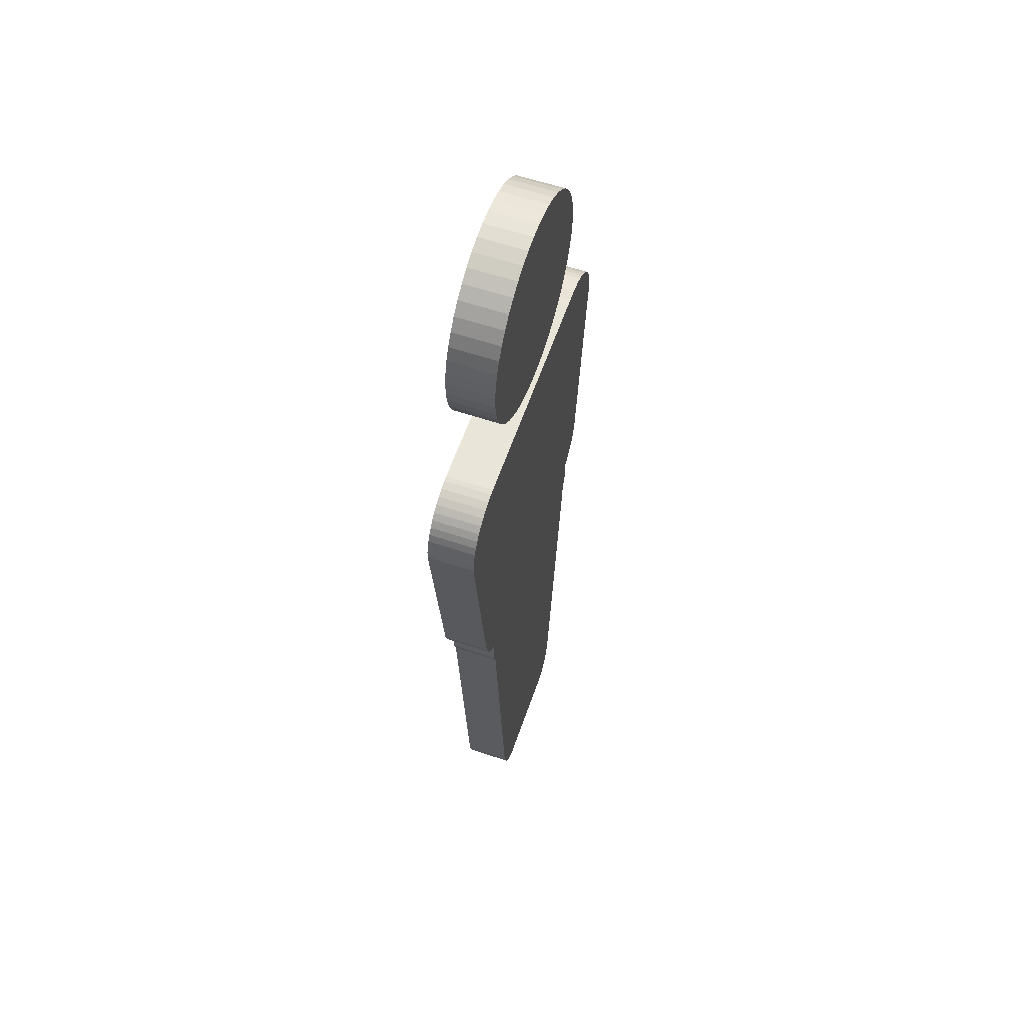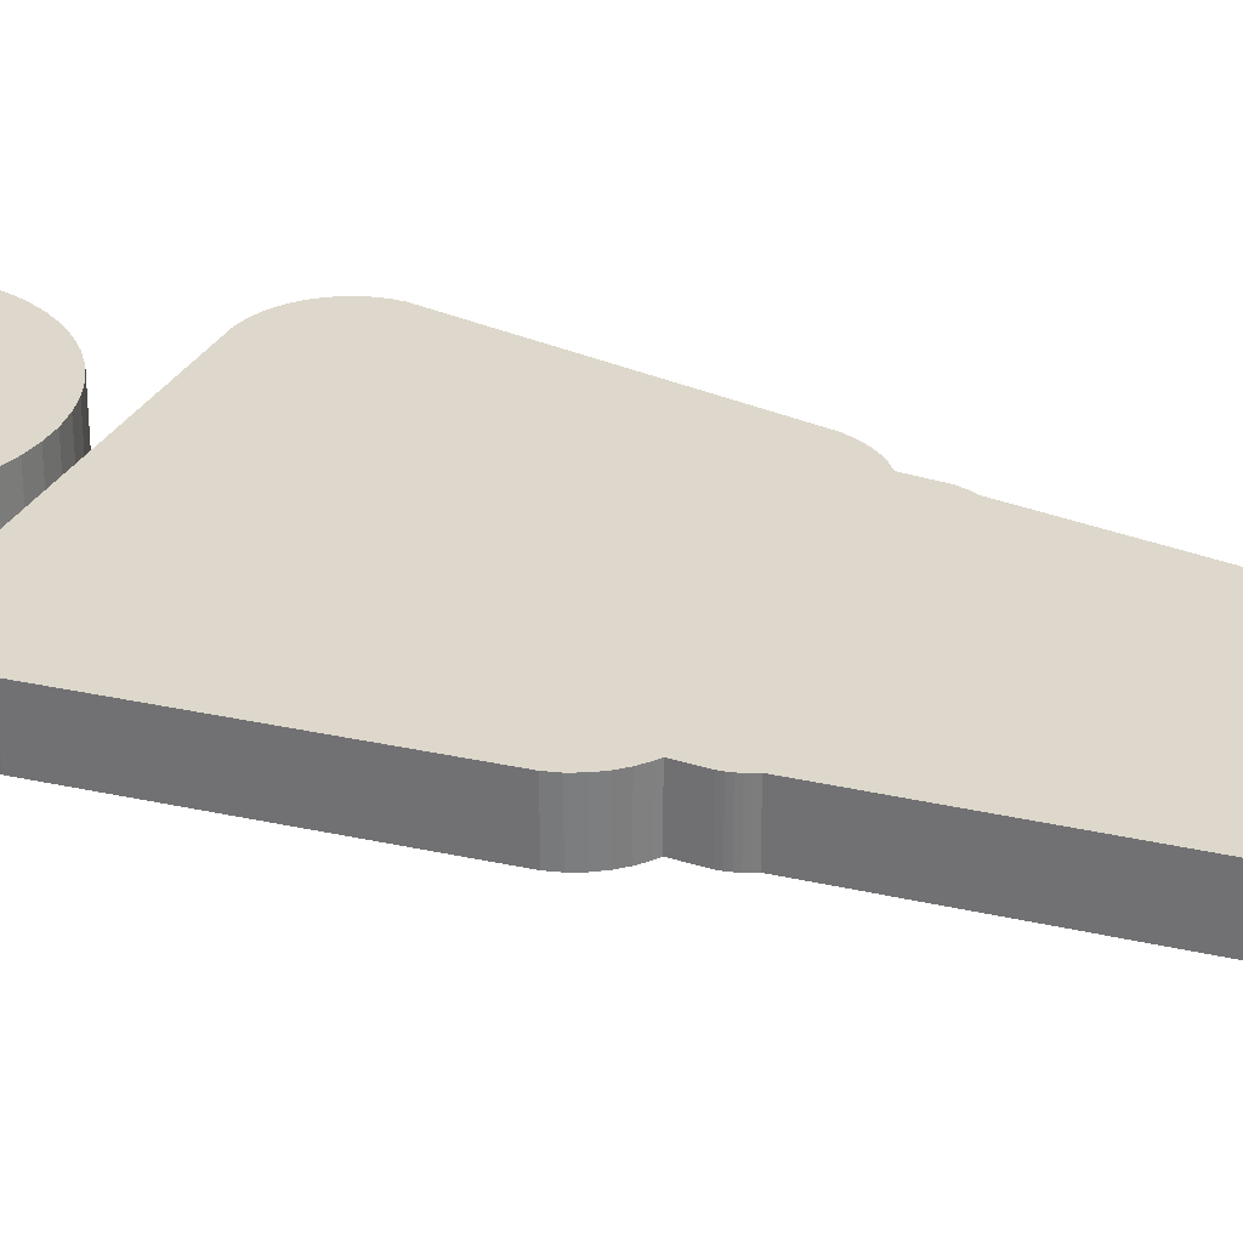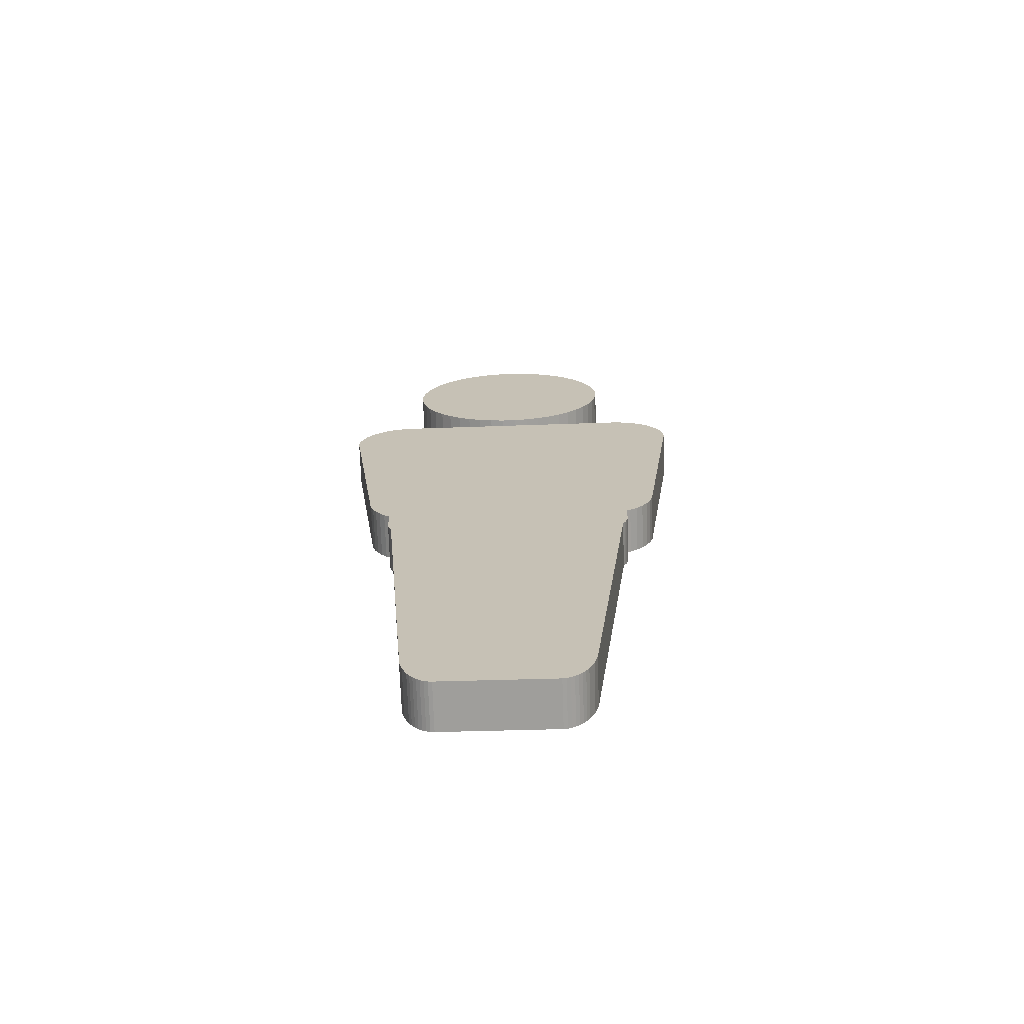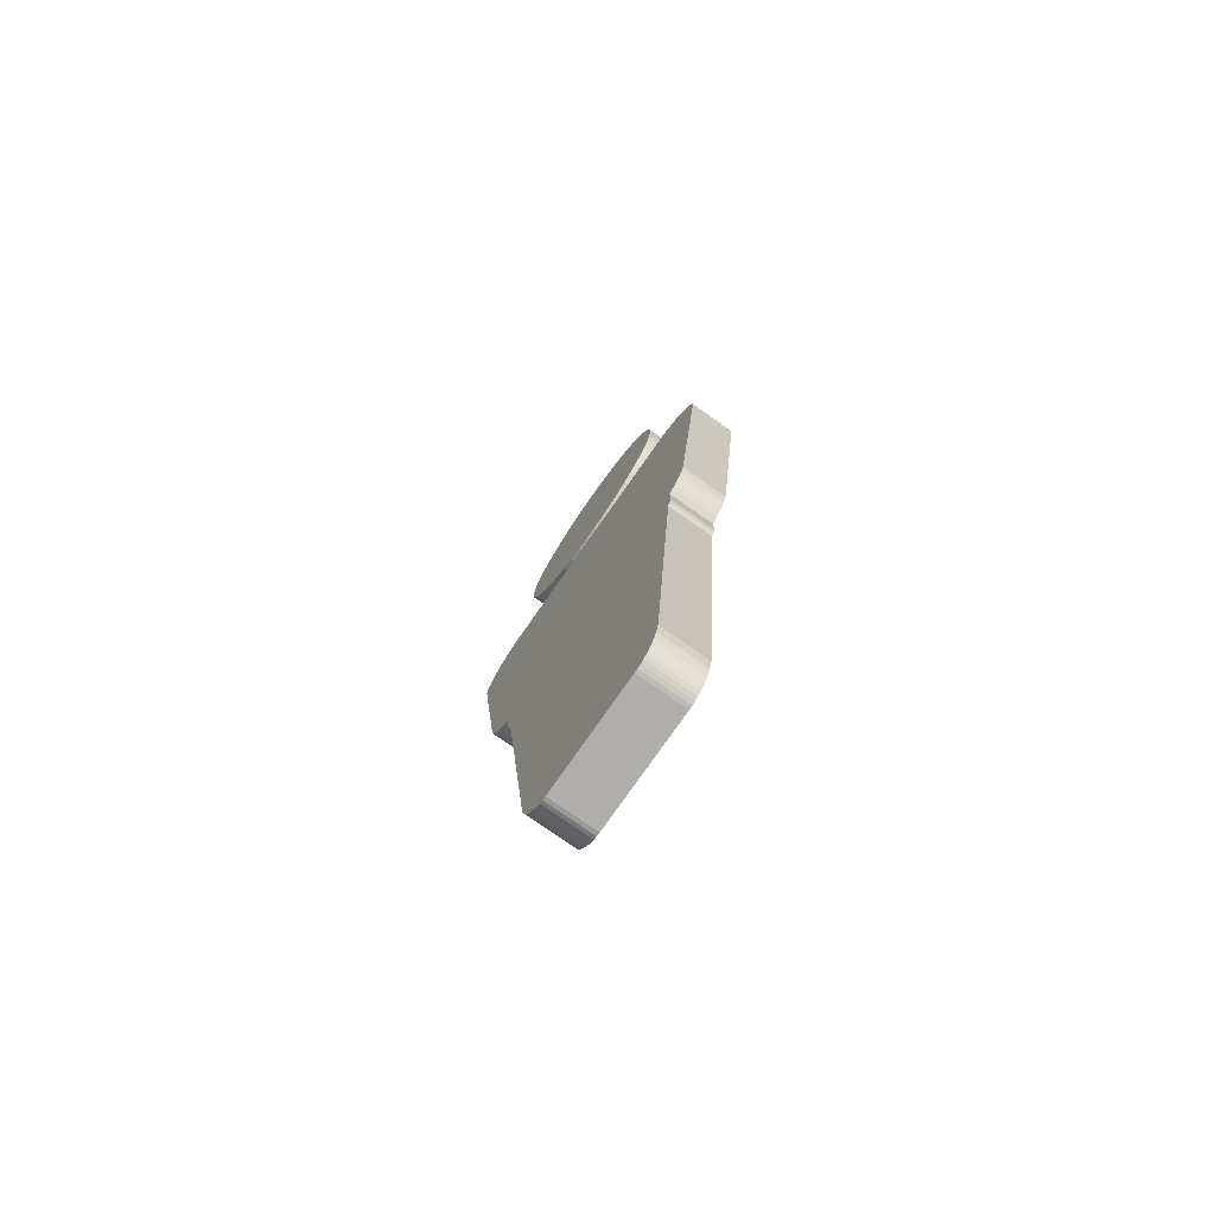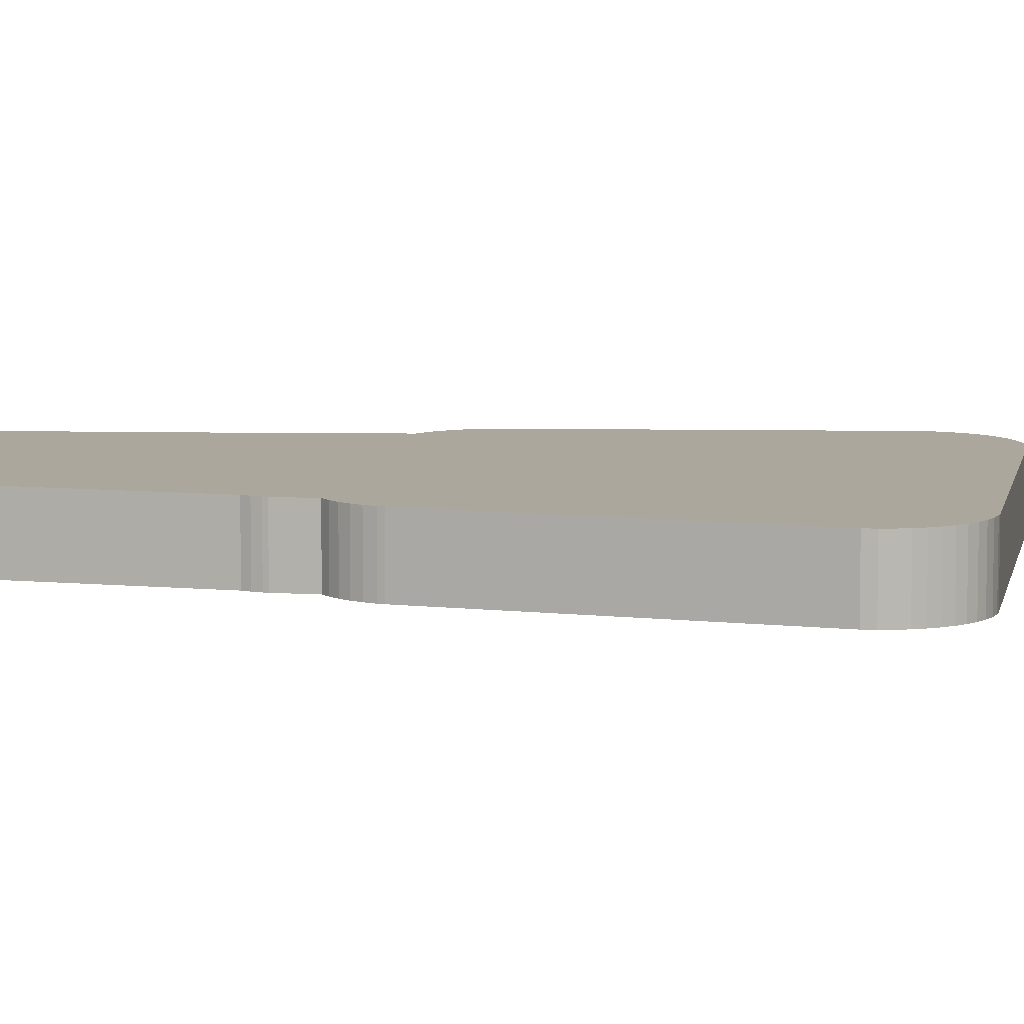
<metadata>
{"format":"obj","ext":"obj","renderer":"f3d","projection":"perspective","resolution":1024,"background":"white","views":[{"elev":59.7,"azim":109.0,"up":"+Y"},{"elev":31.1,"azim":-65.0,"up":"+Z"},{"elev":-70.9,"azim":-178.1,"up":"+Y"},{"elev":-77.0,"azim":55.0,"up":"+Y"},{"elev":8.3,"azim":100.1,"up":"+Z"}]}
</metadata>
<code>
o Curve_CUpath815
v -0.009041 0.2745 -0.006691
v -0.02441 0.2725 -0.006691
v -0.03928 0.2685 -0.006691
v -0.05348 0.2626 -0.006691
v -0.06683 0.2549 -0.006691
v -0.07913 0.2455 -0.006691
v -0.09017 0.2345 -0.006691
v -0.0996 0.2222 -0.006691
v -0.1073 0.2088 -0.006691
v -0.1132 0.1946 -0.006691
v -0.1172 0.1798 -0.006691
v -0.1192 0.1644 -0.006691
v -0.1192 0.1488 -0.006691
v -0.1172 0.1334 -0.006691
v -0.1132 0.1185 -0.006691
v -0.1073 0.1044 -0.006691
v -0.0996 0.09101 -0.006691
v -0.09017 0.07871 -0.006691
v -0.07913 0.06767 -0.006691
v -0.06682 0.05825 -0.006691
v -0.05348 0.05056 -0.006691
v -0.03928 0.04467 -0.006691
v -0.0244 0.04068 -0.006691
v -0.009041 0.03864 -0.006691
v 0.006576 0.03864 -0.006691
v 0.02194 0.04068 -0.006691
v 0.03682 0.04467 -0.006691
v 0.05102 0.05056 -0.006691
v 0.06436 0.05824 -0.006691
v 0.07666 0.06767 -0.006691
v 0.08771 0.07871 -0.006691
v 0.09713 0.09101 -0.006691
v 0.1048 0.1043 -0.006691
v 0.1107 0.1185 -0.006691
v 0.1147 0.1334 -0.006691
v 0.1167 0.1488 -0.006691
v 0.1167 0.1644 -0.006691
v 0.1147 0.1798 -0.006691
v 0.1107 0.1946 -0.006691
v 0.1048 0.2088 -0.006691
v 0.09713 0.2222 -0.006691
v 0.08771 0.2345 -0.006691
v 0.07667 0.2455 -0.006691
v 0.06436 0.2549 -0.006691
v 0.05102 0.2626 -0.006691
v 0.03682 0.2685 -0.006691
v 0.02194 0.2725 -0.006691
v 0.006576 0.2745 -0.006691
v -0.1201 0.01369 -0.006691
v -0.1246 0.0132 -0.006691
v -0.1358 0.01369 -0.006691
v -0.1416 0.01318 -0.006691
v -0.1502 0.01145 -0.006691
v -0.1583 0.008647 -0.006691
v -0.1659 0.004869 -0.006691
v -0.1727 0.000198 -0.006691
v -0.1789 -0.005283 -0.006691
v -0.1843 -0.01149 -0.006691
v -0.1889 -0.01833 -0.006691
v -0.1926 -0.02573 -0.006691
v -0.1953 -0.0336 -0.006691
v -0.197 -0.04185 -0.006691
v -0.1976 -0.0504 -0.006691
v -0.1655 -0.2945 -0.006691
v -0.1626 -0.3043 -0.006691
v -0.1583 -0.3133 -0.006691
v -0.1527 -0.3214 -0.006691
v -0.1459 -0.3285 -0.006691
v -0.1383 -0.3345 -0.006691
v -0.1341 -0.3371 -0.006691
v -0.1339 -0.3607 -0.006691
v -0.1333 -0.3647 -0.006691
v -0.1324 -0.3686 -0.006691
v -0.1312 -0.3724 -0.006691
v -0.1296 -0.376 -0.006691
v -0.1277 -0.3794 -0.006691
v -0.08407 -0.7429 -0.006691
v -0.08048 -0.7563 -0.006691
v -0.07533 -0.768 -0.006691
v -0.07229 -0.7731 -0.006691
v -0.06899 -0.7776 -0.006691
v -0.06548 -0.7814 -0.006691
v -0.06182 -0.7845 -0.006691
v -0.05804 -0.7869 -0.006691
v -0.05418 -0.7884 -0.006691
v -0.05031 -0.7889 -0.006691
v 0.06653 -0.7872 -0.006691
v 0.07037 -0.7867 -0.006691
v 0.07416 -0.7853 -0.006691
v 0.07785 -0.7831 -0.006691
v 0.0814 -0.7802 -0.006691
v 0.08476 -0.7765 -0.006691
v 0.08788 -0.7723 -0.006691
v 0.09074 -0.7674 -0.006691
v 0.09544 -0.7562 -0.006691
v 0.09853 -0.7433 -0.006691
v 0.1285 -0.3758 -0.006691
v 0.1309 -0.3698 -0.006691
v 0.1324 -0.3633 -0.006691
v 0.1328 -0.36 -0.006691
v 0.133 -0.332 -0.006691
v 0.1392 -0.3266 -0.006691
v 0.1447 -0.3204 -0.006691
v 0.1493 -0.3136 -0.006691
v 0.1531 -0.306 -0.006691
v 0.1559 -0.2979 -0.006691
v 0.1569 -0.2937 -0.006691
v 0.1888 -0.0504 -0.006691
v 0.1882 -0.04185 -0.006691
v 0.1865 -0.0336 -0.006691
v 0.1838 -0.02573 -0.006691
v 0.1801 -0.01833 -0.006691
v 0.1755 -0.01149 -0.006691
v 0.1701 -0.005283 -0.006691
v 0.1639 0.000198 -0.006691
v 0.1571 0.004869 -0.006691
v 0.1495 0.008647 -0.006691
v 0.1414 0.01145 -0.006691
v 0.1328 0.01318 -0.006691
v 0.1273 0.01368 -0.006691
v -0.009041 0.2745 0.04331
v -0.02441 0.2725 0.04331
v -0.03928 0.2685 0.04331
v -0.05348 0.2626 0.04331
v -0.06683 0.2549 0.04331
v -0.07913 0.2455 0.04331
v -0.09017 0.2345 0.04331
v -0.0996 0.2222 0.04331
v -0.1073 0.2088 0.04331
v -0.1132 0.1946 0.04331
v -0.1172 0.1798 0.04331
v -0.1192 0.1644 0.04331
v -0.1192 0.1488 0.04331
v -0.1172 0.1334 0.04331
v -0.1132 0.1185 0.04331
v -0.1073 0.1044 0.04331
v -0.0996 0.09101 0.04331
v -0.09017 0.07871 0.04331
v -0.07913 0.06767 0.04331
v -0.06682 0.05825 0.04331
v -0.05348 0.05056 0.04331
v -0.03928 0.04467 0.04331
v -0.0244 0.04068 0.04331
v -0.009041 0.03864 0.04331
v 0.006576 0.03864 0.04331
v 0.02194 0.04068 0.04331
v 0.03682 0.04467 0.04331
v 0.05102 0.05056 0.04331
v 0.06436 0.05824 0.04331
v 0.07666 0.06767 0.04331
v 0.08771 0.07871 0.04331
v 0.09713 0.09101 0.04331
v 0.1048 0.1043 0.04331
v 0.1107 0.1185 0.04331
v 0.1147 0.1334 0.04331
v 0.1167 0.1488 0.04331
v 0.1167 0.1644 0.04331
v 0.1147 0.1798 0.04331
v 0.1107 0.1946 0.04331
v 0.1048 0.2088 0.04331
v 0.09713 0.2222 0.04331
v 0.08771 0.2345 0.04331
v 0.07667 0.2455 0.04331
v 0.06436 0.2549 0.04331
v 0.05102 0.2626 0.04331
v 0.03682 0.2685 0.04331
v 0.02194 0.2725 0.04331
v 0.006576 0.2745 0.04331
v -0.1201 0.01369 0.04331
v -0.1246 0.0132 0.04331
v -0.1358 0.01369 0.04331
v -0.1416 0.01318 0.04331
v -0.1502 0.01145 0.04331
v -0.1583 0.008647 0.04331
v -0.1659 0.004869 0.04331
v -0.1727 0.000198 0.04331
v -0.1789 -0.005283 0.04331
v -0.1843 -0.01149 0.04331
v -0.1889 -0.01833 0.04331
v -0.1926 -0.02573 0.04331
v -0.1953 -0.0336 0.04331
v -0.197 -0.04185 0.04331
v -0.1976 -0.0504 0.04331
v -0.1655 -0.2945 0.04331
v -0.1626 -0.3043 0.04331
v -0.1583 -0.3133 0.04331
v -0.1527 -0.3214 0.04331
v -0.1459 -0.3285 0.04331
v -0.1383 -0.3345 0.04331
v -0.1341 -0.3371 0.04331
v -0.1339 -0.3607 0.04331
v -0.1333 -0.3647 0.04331
v -0.1324 -0.3686 0.04331
v -0.1312 -0.3724 0.04331
v -0.1296 -0.376 0.04331
v -0.1277 -0.3794 0.04331
v -0.08407 -0.7429 0.04331
v -0.08048 -0.7563 0.04331
v -0.07533 -0.768 0.04331
v -0.07229 -0.7731 0.04331
v -0.06899 -0.7776 0.04331
v -0.06548 -0.7814 0.04331
v -0.06182 -0.7845 0.04331
v -0.05804 -0.7869 0.04331
v -0.05418 -0.7884 0.04331
v -0.05031 -0.7889 0.04331
v 0.06653 -0.7872 0.04331
v 0.07037 -0.7867 0.04331
v 0.07416 -0.7853 0.04331
v 0.07785 -0.7831 0.04331
v 0.0814 -0.7802 0.04331
v 0.08476 -0.7765 0.04331
v 0.08788 -0.7723 0.04331
v 0.09074 -0.7674 0.04331
v 0.09544 -0.7562 0.04331
v 0.09853 -0.7433 0.04331
v 0.1285 -0.3758 0.04331
v 0.1309 -0.3698 0.04331
v 0.1324 -0.3633 0.04331
v 0.1328 -0.36 0.04331
v 0.133 -0.332 0.04331
v 0.1392 -0.3266 0.04331
v 0.1447 -0.3204 0.04331
v 0.1493 -0.3136 0.04331
v 0.1531 -0.306 0.04331
v 0.1559 -0.2979 0.04331
v 0.1569 -0.2937 0.04331
v 0.1888 -0.0504 0.04331
v 0.1882 -0.04185 0.04331
v 0.1865 -0.0336 0.04331
v 0.1838 -0.02573 0.04331
v 0.1801 -0.01833 0.04331
v 0.1755 -0.01149 0.04331
v 0.1701 -0.005283 0.04331
v 0.1639 0.000198 0.04331
v 0.1571 0.004869 0.04331
v 0.1495 0.008647 0.04331
v 0.1414 0.01145 0.04331
v 0.1328 0.01318 0.04331
v 0.1273 0.01368 0.04331
f 97 101 100
f 48 3 1
f 18 15 19
f 39 41 40
f 43 31 47
f 15 47 23
f 7 9 8
f 3 7 4
f 9 15 11
f 19 15 21
f 23 31 25
f 21 15 23
f 23 47 31
f 89 87 90
f 31 39 33
f 7 15 9
f 15 17 16
f 60 62 61
f 52 54 53
f 21 23 22
f 3 15 7
f 75 72 76
f 70 107 101
f 77 86 78
f 72 74 73
f 71 76 72
f 33 39 35
f 27 31 28
f 31 33 32
f 35 39 36
f 23 25 24
f 19 21 20
f 42 39 43
f 46 43 47
f 43 45 44
f 36 39 37
f 33 35 34
f 54 56 55
f 50 52 51
f 47 15 3
f 108 119 109
f 119 108 120
f 106 101 107
f 105 101 106
f 70 101 76
f 76 97 77
f 56 54 57
f 52 62 54
f 111 119 113
f 50 62 52
f 120 107 49
f 25 31 27
f 82 86 83
f 64 107 70
f 66 64 70
f 97 96 77
f 111 113 112
f 79 86 80
f 113 115 114
f 115 117 116
f 118 115 119
f 78 86 79
f 103 105 104
f 109 119 111
f 107 64 49
f 101 103 102
f 45 43 46
f 87 77 96
f 74 72 75
f 98 100 99
f 97 100 98
f 94 87 95
f 93 87 94
f 92 87 93
f 91 87 92
f 90 87 91
f 96 95 87
f 87 89 88
f 86 77 87
f 83 86 84
f 113 119 115
f 117 115 118
f 81 86 82
f 69 66 70
f 109 111 110
f 25 27 26
f 80 86 81
f 54 62 58
f 9 11 10
f 12 15 13
f 4 7 5
f 1 3 2
f 5 7 6
f 107 120 108
f 17 15 18
f 13 15 14
f 11 15 12
f 41 39 42
f 37 39 38
f 39 31 43
f 29 31 30
f 84 86 85
f 28 31 29
f 101 105 103
f 76 101 97
f 57 54 58
f 58 62 59
f 59 62 60
f 62 50 63
f 63 49 64
f 63 50 49
f 64 66 65
f 47 3 48
f 70 76 71
f 68 66 69
f 66 68 67
f 217 220 221
f 168 121 123
f 138 139 135
f 159 160 161
f 163 167 151
f 135 143 167
f 127 128 129
f 123 124 127
f 129 131 135
f 139 141 135
f 143 145 151
f 141 143 135
f 143 151 167
f 209 210 207
f 151 153 159
f 127 129 135
f 135 136 137
f 180 181 182
f 172 173 174
f 141 142 143
f 123 127 135
f 195 196 192
f 190 221 227
f 197 198 206
f 192 193 194
f 191 192 196
f 153 155 159
f 147 148 151
f 151 152 153
f 155 156 159
f 143 144 145
f 139 140 141
f 162 163 159
f 166 167 163
f 163 164 165
f 156 157 159
f 153 154 155
f 174 175 176
f 170 171 172
f 167 123 135
f 228 229 239
f 239 240 228
f 226 227 221
f 225 226 221
f 190 196 221
f 196 197 217
f 176 177 174
f 172 174 182
f 231 233 239
f 170 172 182
f 240 169 227
f 145 147 151
f 202 203 206
f 184 190 227
f 186 190 184
f 217 197 216
f 231 232 233
f 199 200 206
f 233 234 235
f 235 236 237
f 238 239 235
f 198 199 206
f 223 224 225
f 229 231 239
f 227 169 184
f 221 222 223
f 165 166 163
f 207 216 197
f 194 195 192
f 218 219 220
f 217 218 220
f 214 215 207
f 213 214 207
f 212 213 207
f 211 212 207
f 210 211 207
f 216 207 215
f 207 208 209
f 206 207 197
f 203 204 206
f 233 235 239
f 237 238 235
f 201 202 206
f 189 190 186
f 229 230 231
f 145 146 147
f 200 201 206
f 174 178 182
f 129 130 131
f 132 133 135
f 124 125 127
f 121 122 123
f 125 126 127
f 227 228 240
f 137 138 135
f 133 134 135
f 131 132 135
f 161 162 159
f 157 158 159
f 159 163 151
f 149 150 151
f 204 205 206
f 148 149 151
f 221 223 225
f 196 217 221
f 177 178 174
f 178 179 182
f 179 180 182
f 182 183 170
f 183 184 169
f 183 169 170
f 184 185 186
f 167 168 123
f 190 191 196
f 188 189 186
f 186 187 188
f 28 29 149 148
f 50 51 171 170
f 114 115 235 234
f 55 56 176 175
f 119 120 240 239
f 117 118 238 237
f 9 10 130 129
f 96 97 217 216
f 13 14 134 133
f 98 99 219 218
f 79 80 200 199
f 5 6 126 125
f 80 81 201 200
f 40 41 161 160
f 53 54 174 173
f 109 110 230 229
f 44 45 165 164
f 36 37 157 156
f 92 93 213 212
f 74 75 195 194
f 1 2 122 121
f 12 13 133 132
f 87 88 208 207
f 43 44 164 163
f 68 69 189 188
f 47 48 168 167
f 39 40 160 159
f 93 94 214 213
f 64 65 185 184
f 82 83 203 202
f 35 36 156 155
f 8 9 129 128
f 73 74 194 193
f 4 5 125 124
f 51 52 172 171
f 48 1 121 168
f 22 23 143 142
f 62 63 183 182
f 115 116 236 235
f 89 90 210 209
f 18 19 139 138
f 67 68 188 187
f 84 85 205 204
f 26 27 147 146
f 106 107 227 226
f 63 64 184 183
f 57 58 178 177
f 30 31 151 150
f 54 55 175 174
f 23 24 144 143
f 113 114 234 233
f 116 117 237 236
f 102 103 223 222
f 60 61 181 180
f 19 20 140 139
f 10 11 131 130
f 71 72 192 191
f 91 92 212 211
f 56 57 177 176
f 77 78 198 197
f 90 91 211 210
f 100 101 221 220
f 27 28 148 147
f 61 62 182 181
f 14 15 135 134
f 86 87 207 206
f 118 119 239 238
f 6 7 127 126
f 85 86 206 205
f 94 95 215 214
f 108 109 229 228
f 107 108 228 227
f 105 106 226 225
f 75 76 196 195
f 31 32 152 151
f 88 89 209 208
f 101 102 222 221
f 32 33 153 152
f 111 112 232 231
f 97 98 218 217
f 11 12 132 131
f 83 84 204 203
f 2 3 123 122
f 69 70 190 189
f 110 111 231 230
f 99 100 220 219
f 65 66 186 185
f 76 77 197 196
f 41 42 162 161
f 78 79 199 198
f 72 73 193 192
f 58 59 179 178
f 15 16 136 135
f 45 46 166 165
f 21 22 142 141
f 104 105 225 224
f 37 38 158 157
f 59 60 180 179
f 7 8 128 127
f 33 34 154 153
f 3 4 124 123
f 66 67 187 186
f 95 96 216 215
f 49 50 170 169
f 17 18 138 137
f 42 43 163 162
f 25 26 146 145
f 70 71 191 190
f 81 82 202 201
f 46 47 167 166
f 29 30 150 149
f 52 53 173 172
f 38 39 159 158
f 112 113 233 232
f 20 21 141 140
f 34 35 155 154
f 16 17 137 136
f 120 49 169 240
f 24 25 145 144
f 103 104 224 223

</code>
